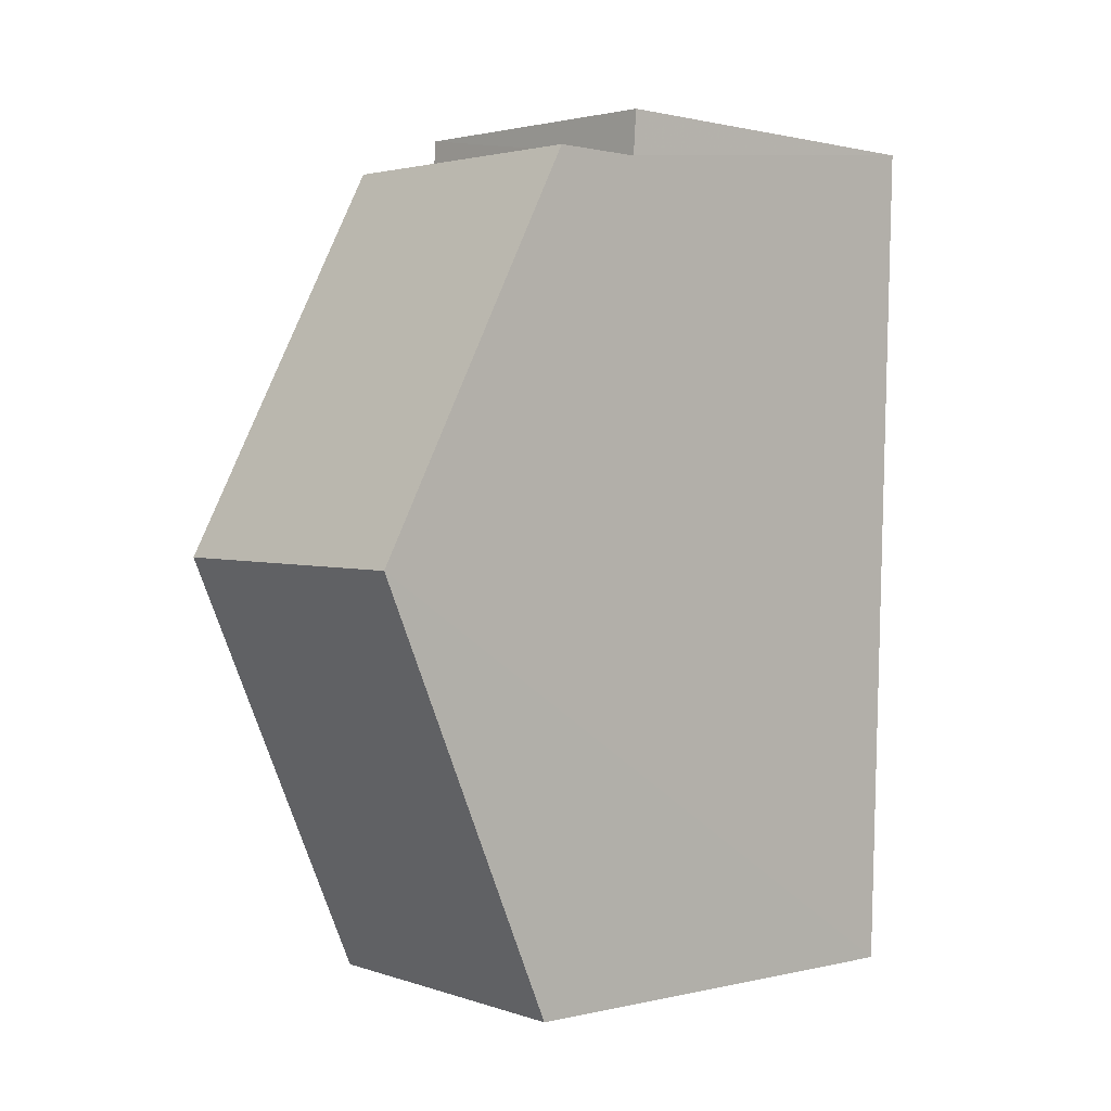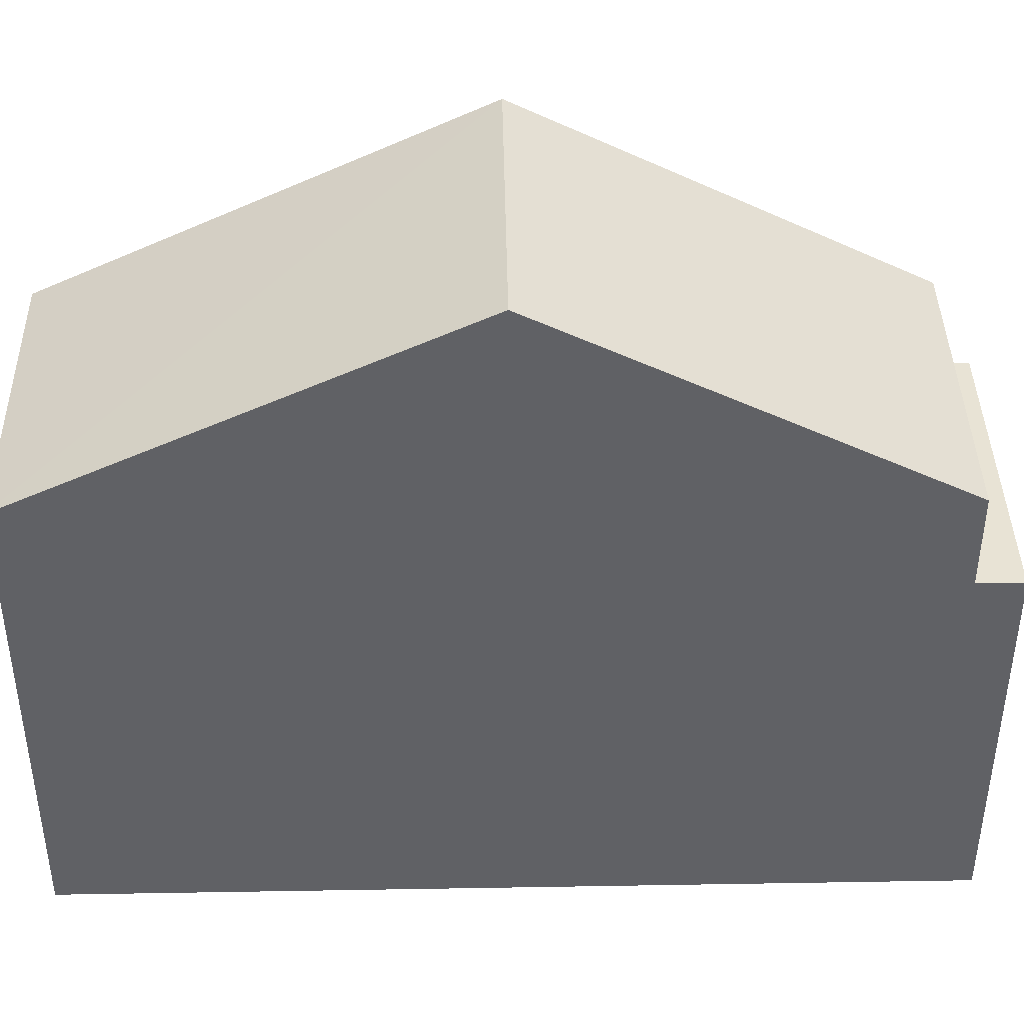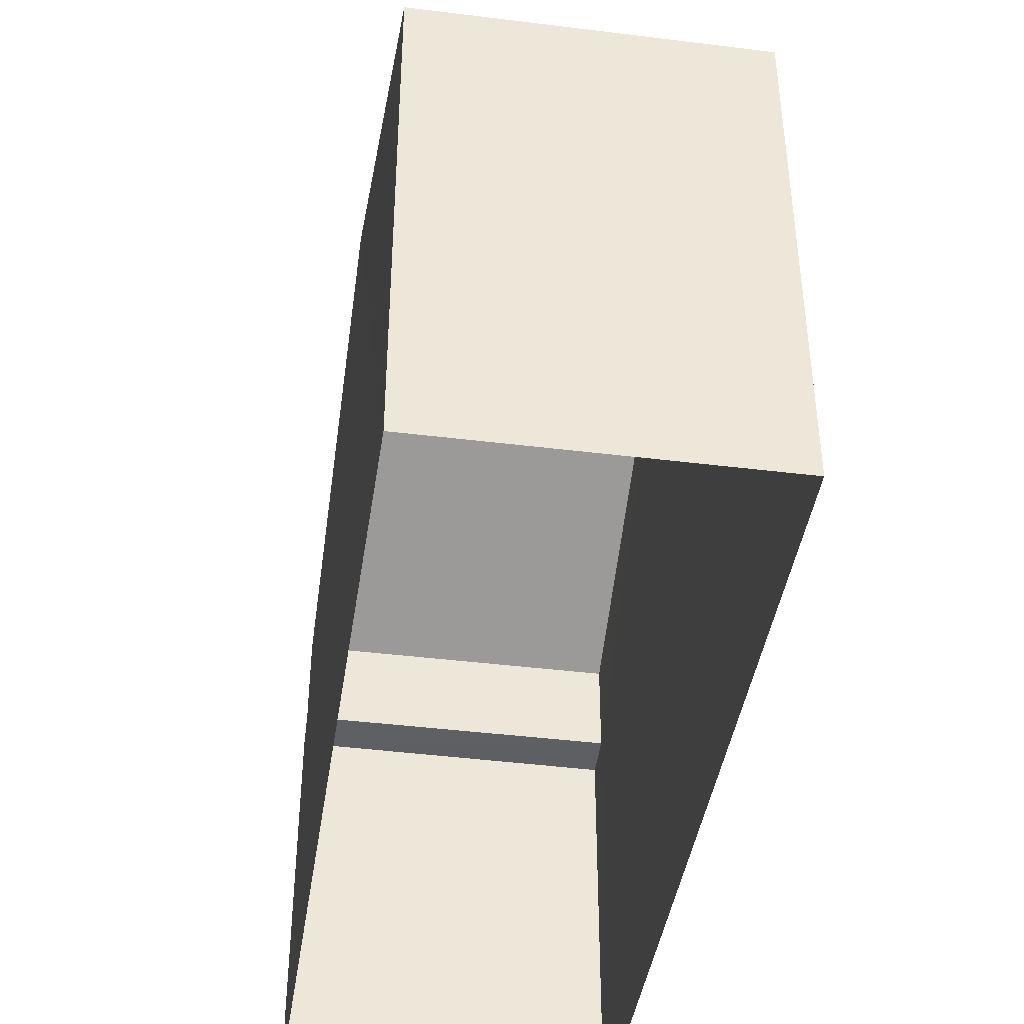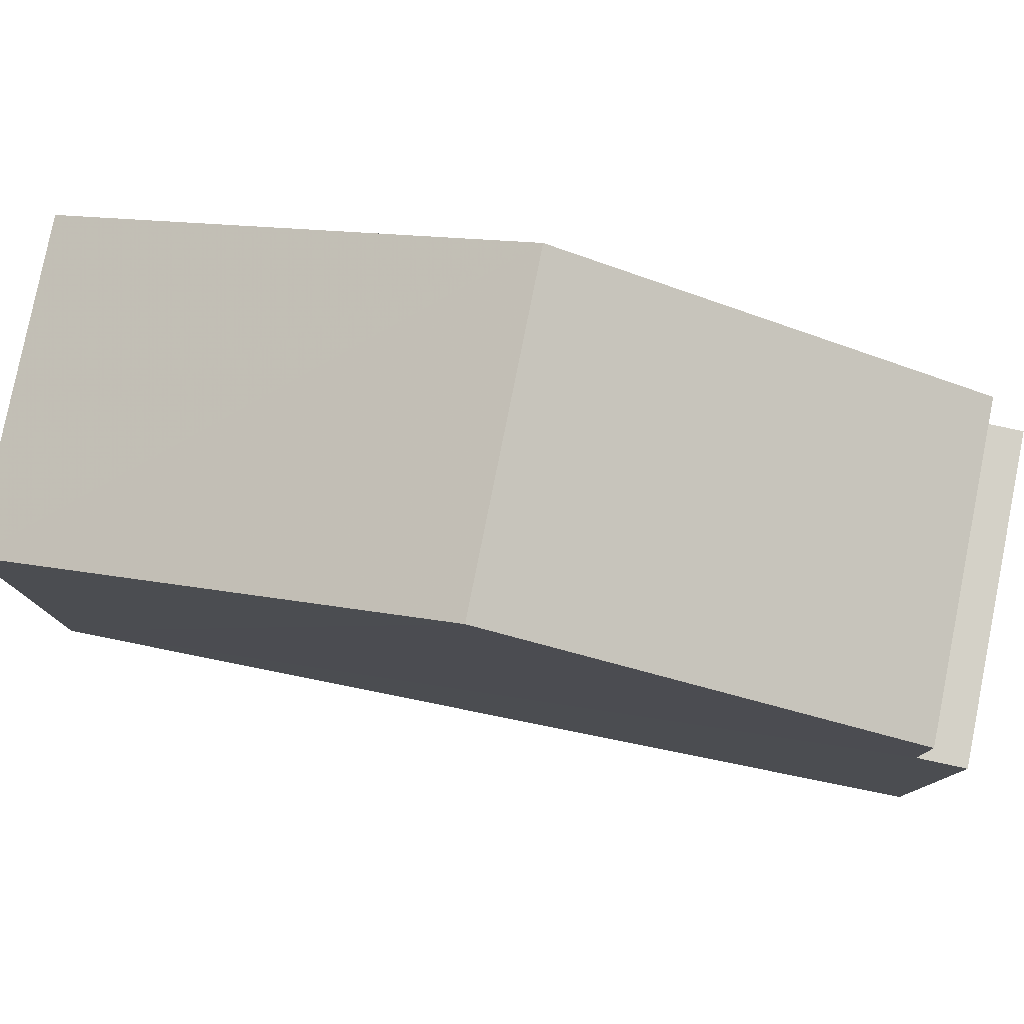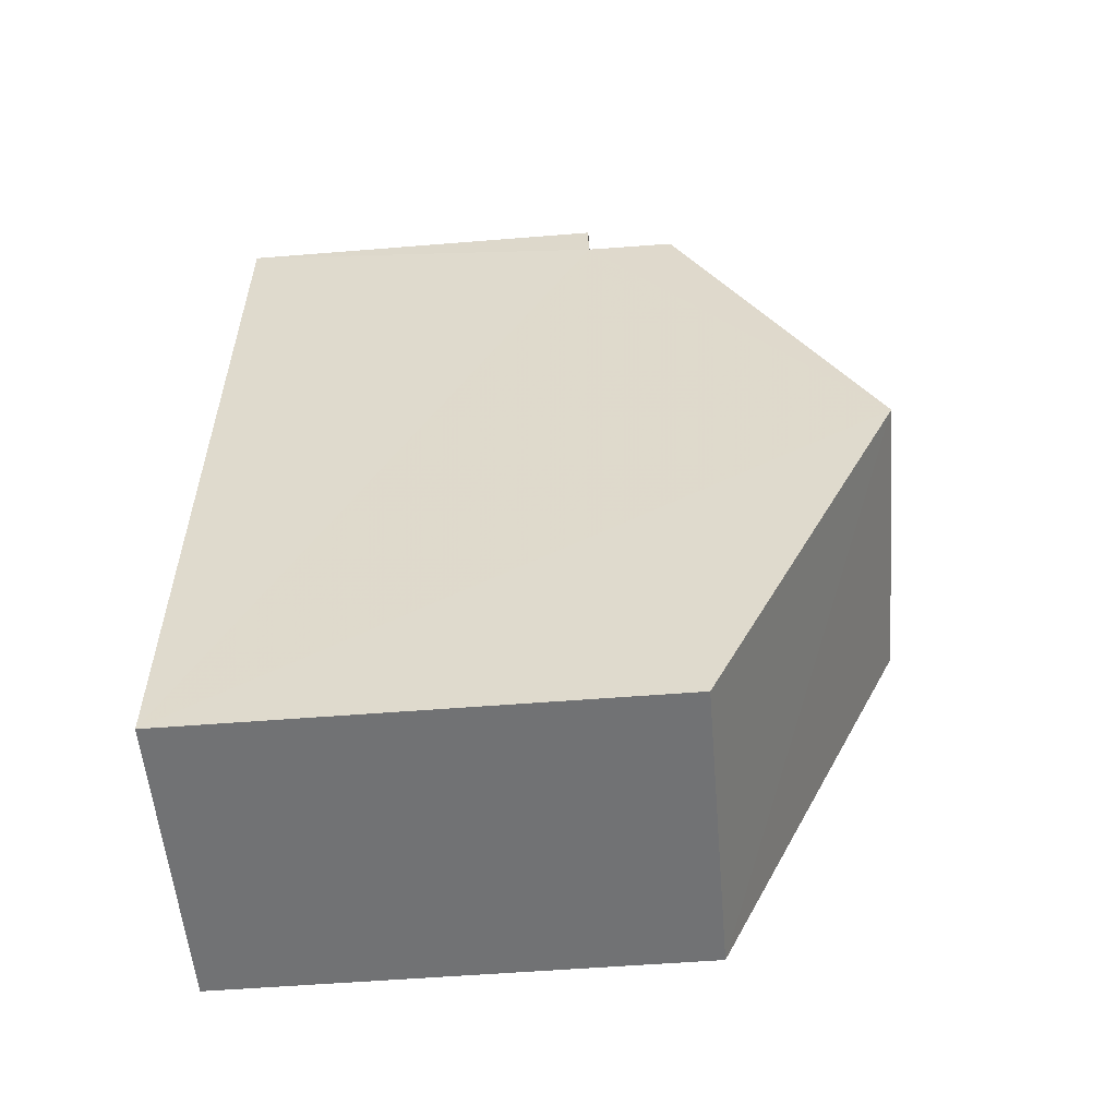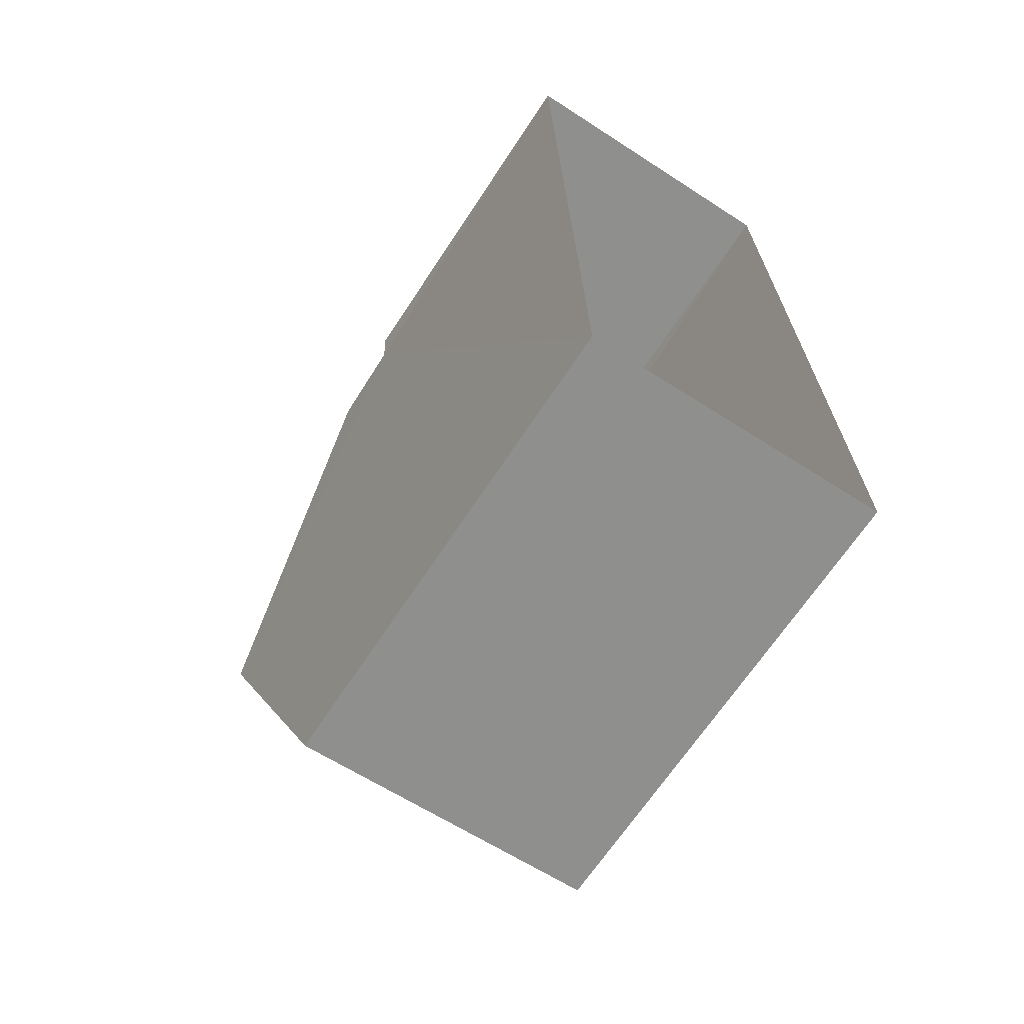
<metadata>
{"format":"obj","ext":"obj","renderer":"f3d","projection":"perspective","resolution":1024,"background":"white","views":[{"elev":0.5,"azim":48.0,"up":"+Y"},{"elev":41.0,"azim":87.0,"up":"+Z"},{"elev":-42.4,"azim":-10.3,"up":"+Z"},{"elev":79.8,"azim":99.5,"up":"+Z"},{"elev":-53.8,"azim":-85.2,"up":"+Y"},{"elev":-66.0,"azim":146.8,"up":"+Y"}]}
</metadata>
<code>
v -3.729e+05 -1.046e+05 26.65
v -3.729e+05 -1.046e+05 26.65
v -3.729e+05 -1.046e+05 26.65
v -3.729e+05 -1.046e+05 26.65
v -3.729e+05 -1.046e+05 31.91
v -3.729e+05 -1.046e+05 31.91
v -3.729e+05 -1.046e+05 31.91
v -3.729e+05 -1.046e+05 31.91
v -3.729e+05 -1.046e+05 35.91
v -3.729e+05 -1.046e+05 33.18
v -3.729e+05 -1.046e+05 35.91
v -3.729e+05 -1.046e+05 33.18
v -3.729e+05 -1.046e+05 33.18
v -3.729e+05 -1.046e+05 33.18
f 1 2 3
f 1 4 2
f 5 6 7
f 8 5 7
f 9 10 11
f 9 12 10
f 11 13 9
f 11 14 13
f 14 11 3
f 11 10 8
f 3 8 1
f 1 8 7
f 3 11 8
f 5 10 12
f 5 8 10
f 14 3 2
f 13 14 2
f 13 2 9
f 12 9 5
f 5 2 4
f 5 4 6
f 9 2 5
f 7 4 1
f 7 6 4

</code>
